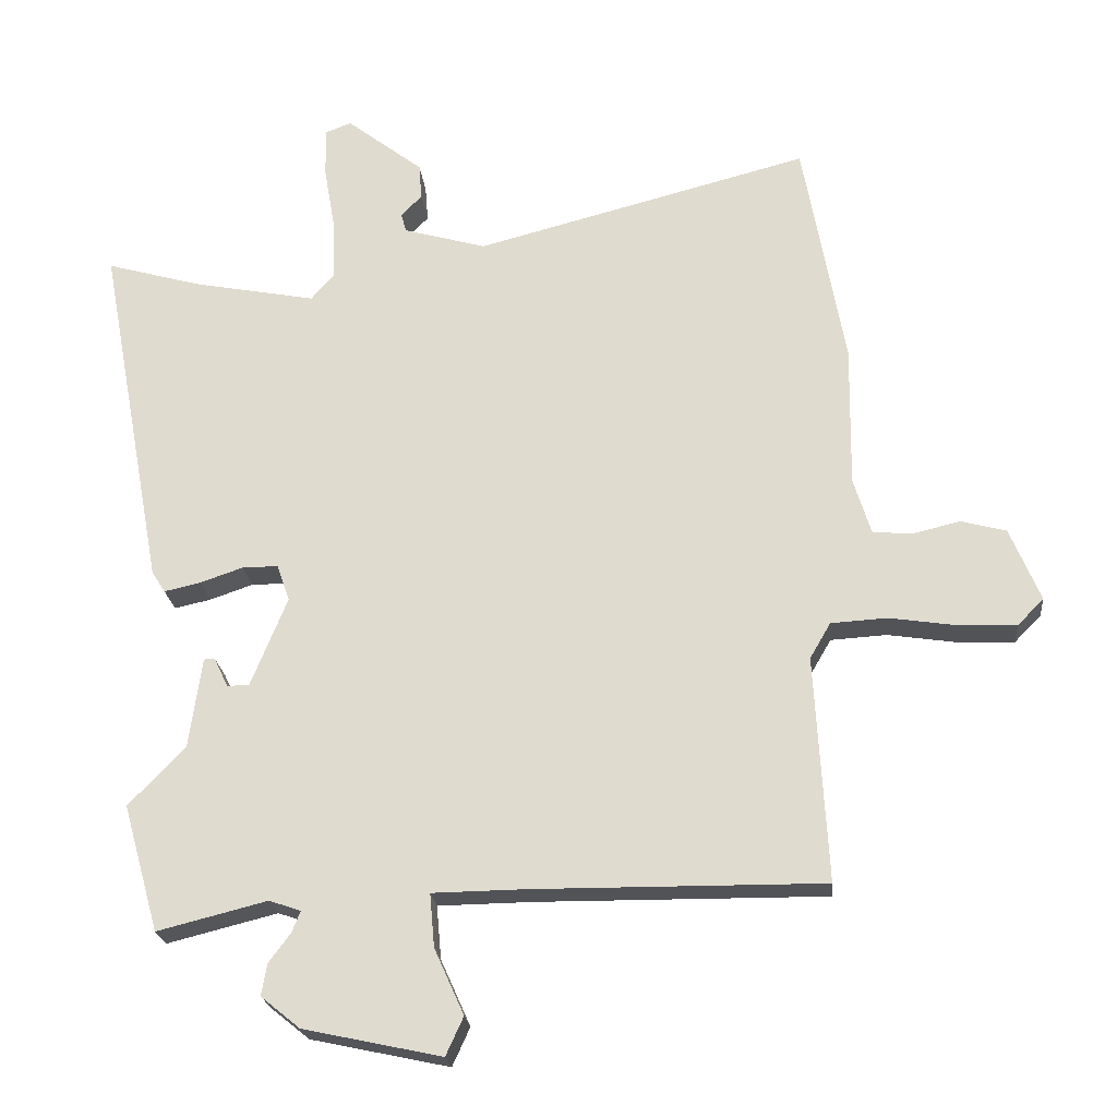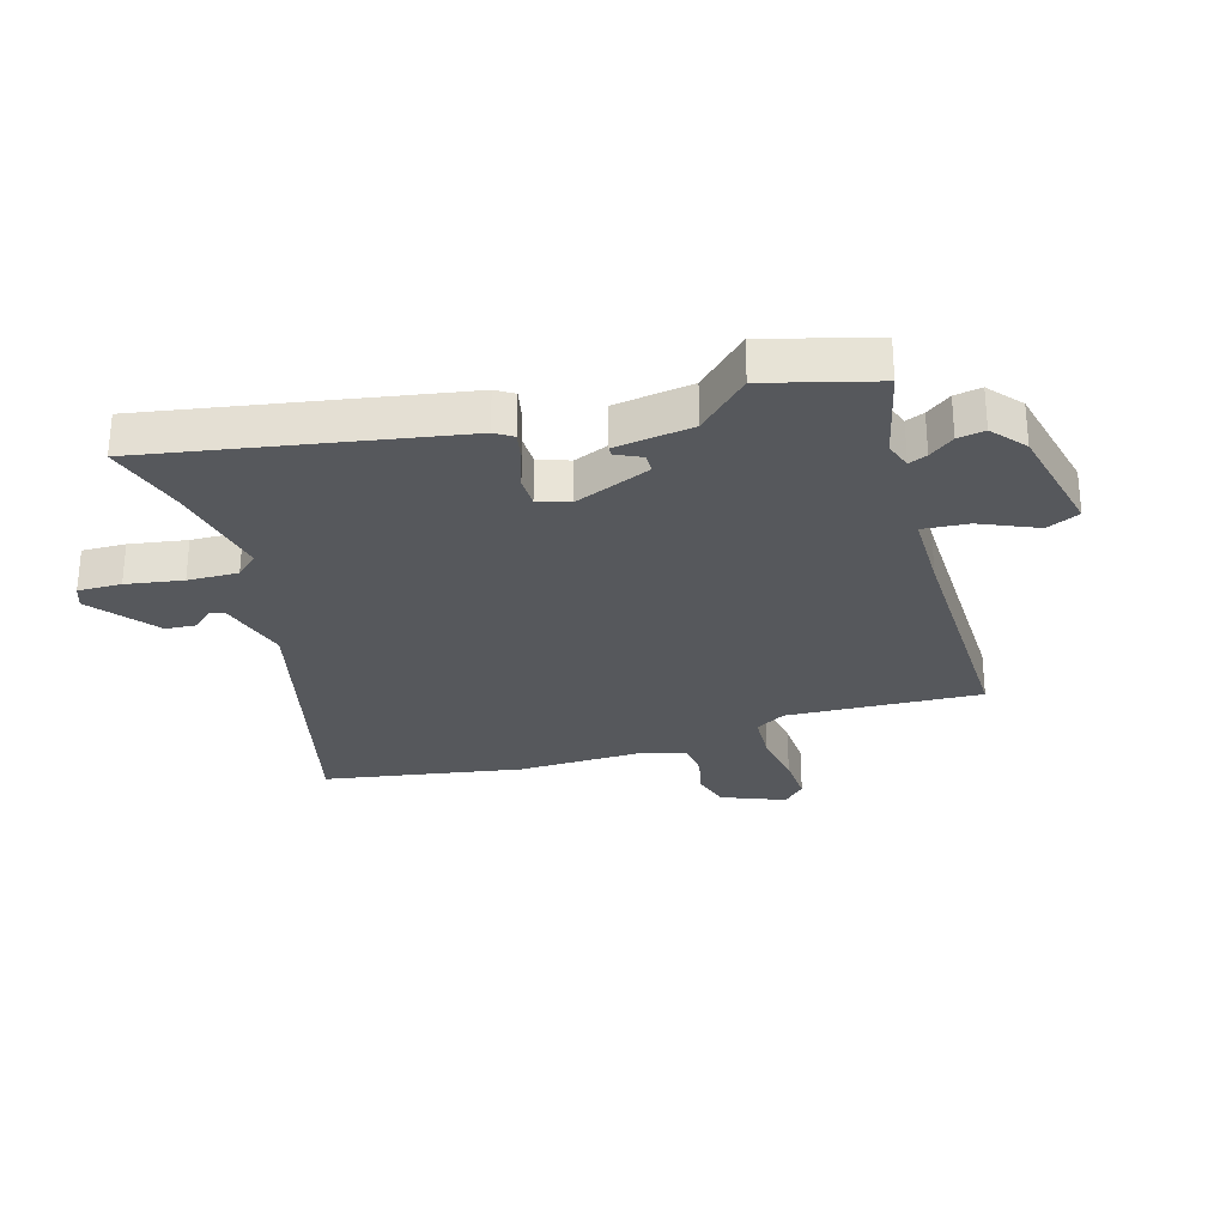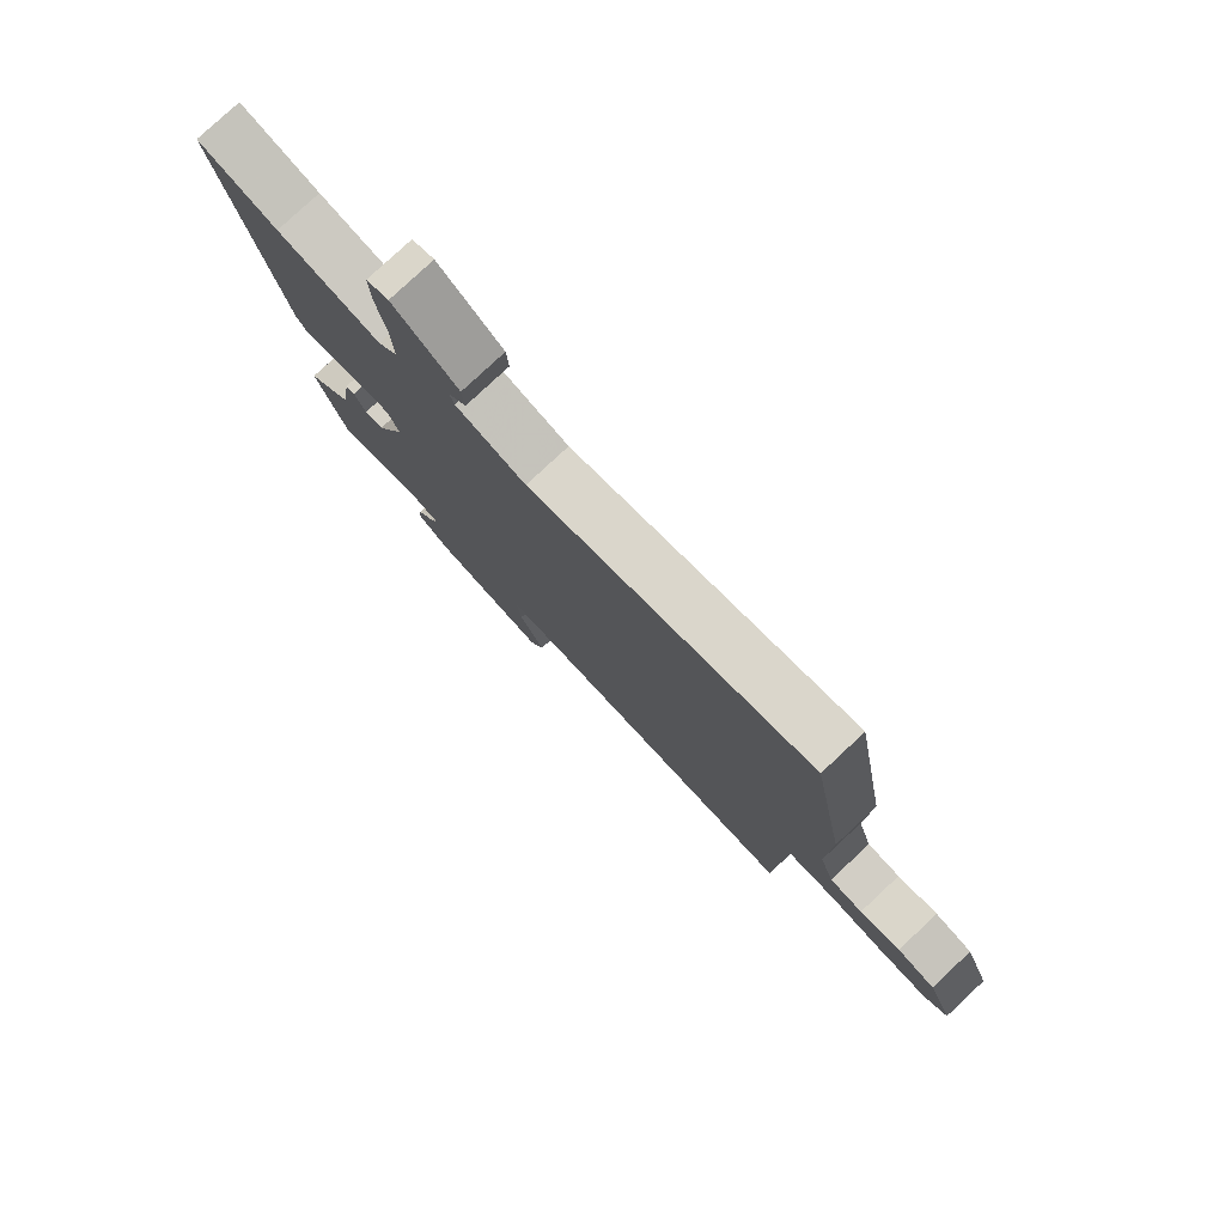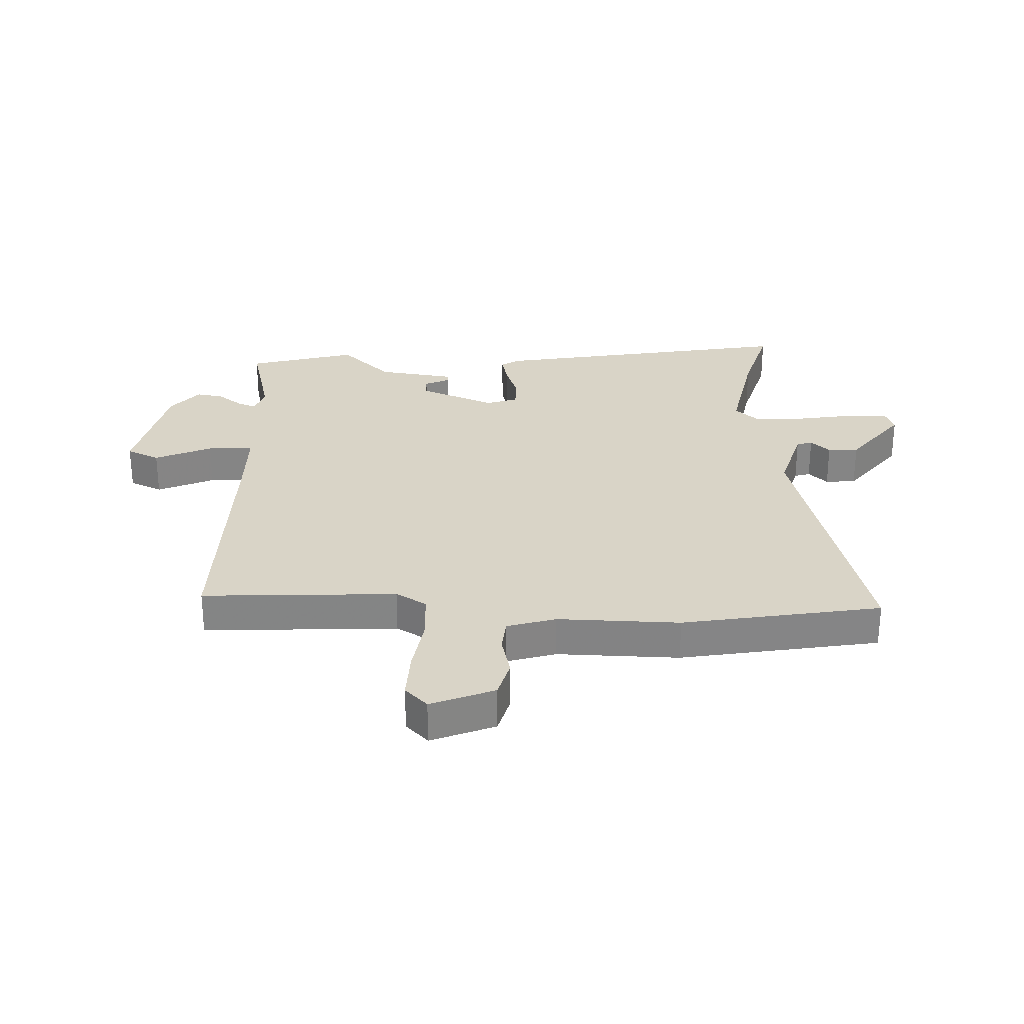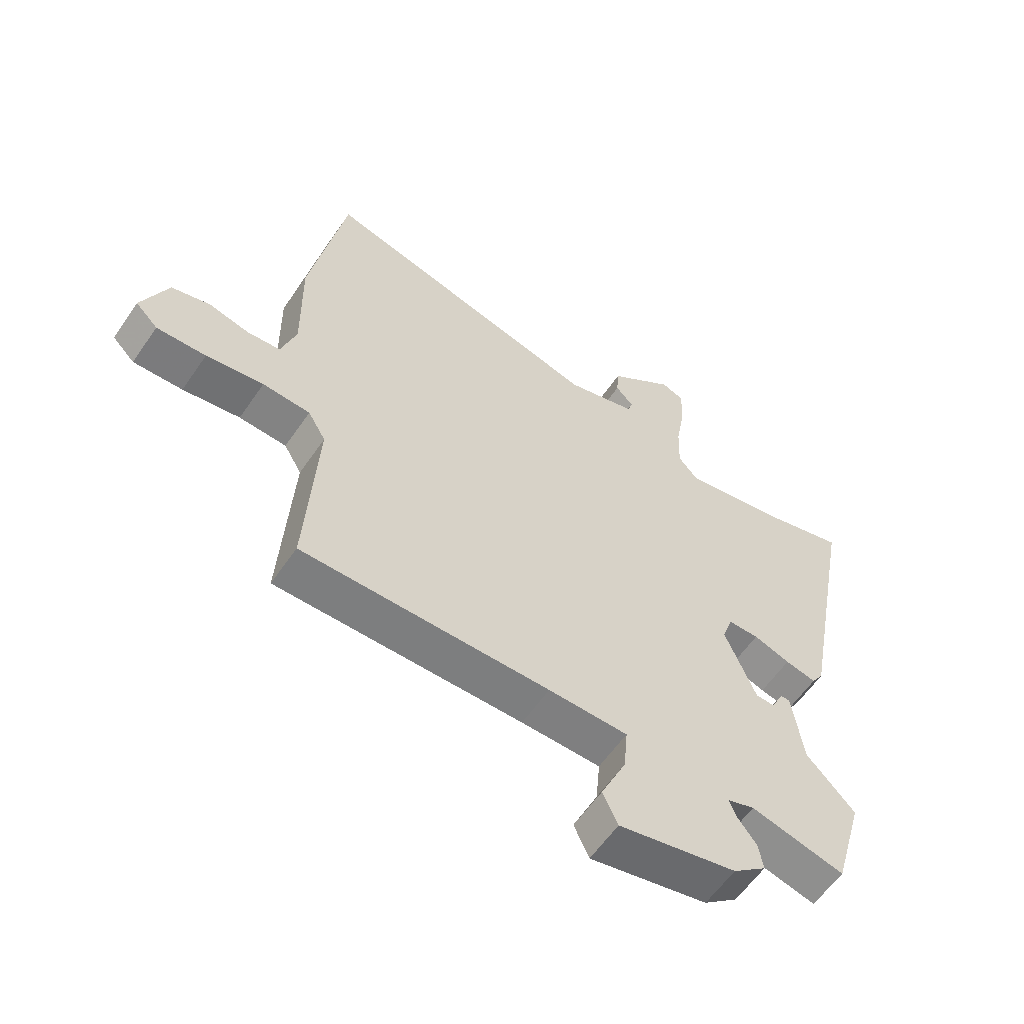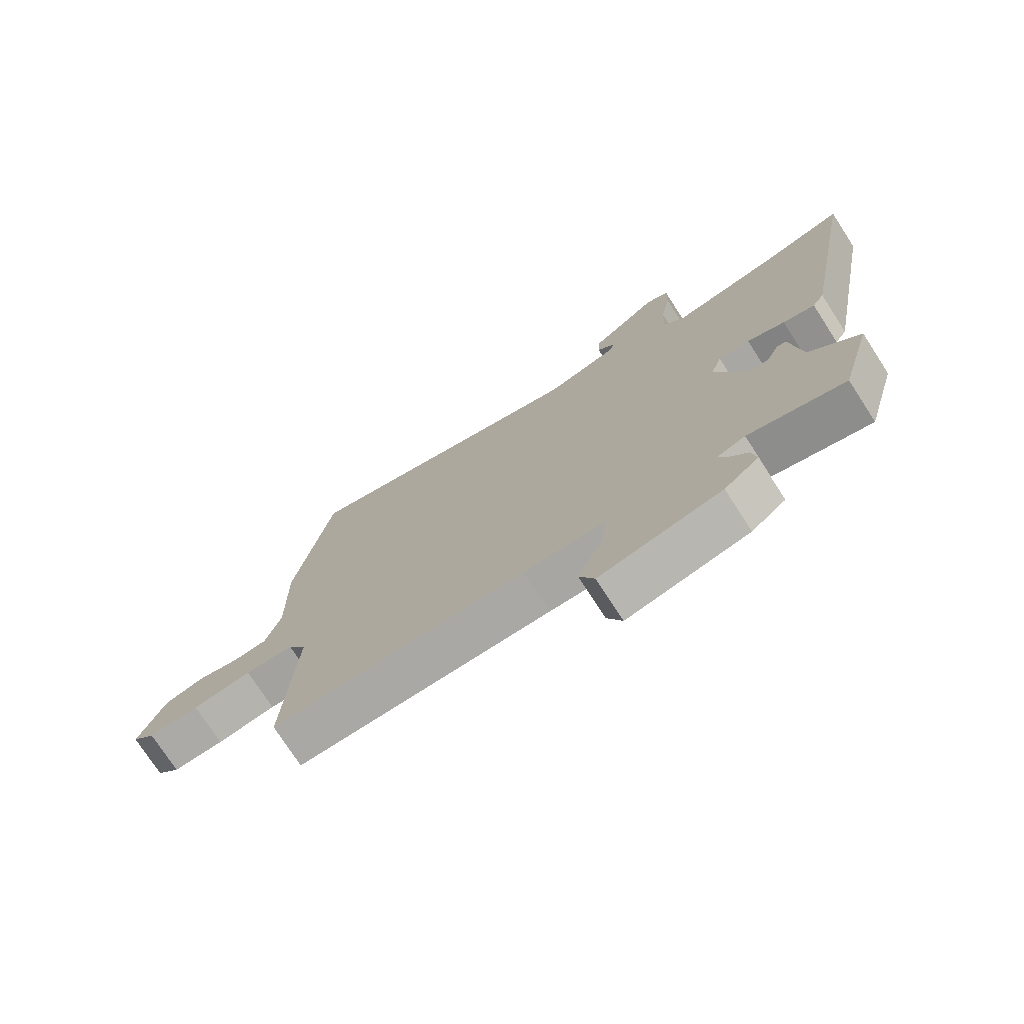
<metadata>
{"format":"obj","ext":"obj","renderer":"f3d","projection":"perspective","resolution":1024,"background":"white","views":[{"elev":-22.3,"azim":-174.4,"up":"+Z"},{"elev":-28.1,"azim":107.1,"up":"+Y"},{"elev":79.6,"azim":-133.0,"up":"+Z"},{"elev":28.5,"azim":-87.7,"up":"+Y"},{"elev":-59.5,"azim":-34.3,"up":"+Z"},{"elev":-74.8,"azim":32.9,"up":"+Z"}]}
</metadata>
<code>
v -0.476 0.07 -0.502
v -0.457 0.07 -0.166
v -0.488 0.07 -0.113
v -0.571 0.07 -0.108
v -0.671 0.07 -0.123
v -0.757 0.07 -0.126
v -0.796 0.07 -0.087
v -0.751 0.07 0.022
v -0.684 0.07 0.04
v -0.613 0.07 0.023
v -0.555 0.07 0.028
v -0.529 0.07 0.112
v -0.532 0.07 0.323
v -0.47 0.07 0.666
v 0.027 0.07 0.537
v 0.15 0.07 0.572
v 0.158 0.07 0.599
v 0.127 0.07 0.632
v 0.131 0.07 0.685
v 0.245 0.07 0.773
v 0.284 0.07 0.758
v 0.282 0.07 0.683
v 0.265 0.07 0.585
v 0.262 0.07 0.498
v 0.297 0.07 0.459
v 0.48 0.07 0.494
v 0.621 0.07 0.534
v 0.523 0.07 0.006
v 0.503 0.07 -0.025
v 0.449 0.07 -0.013
v 0.385 0.07 0.009
v 0.332 0.07 0.009
v 0.313 0.07 -0.045
v 0.367 0.07 -0.178
v 0.4 0.07 -0.179
v 0.421 0.07 -0.135
v 0.437 0.07 -0.136
v 0.456 0.07 -0.271
v 0.54 0.07 -0.359
v 0.487 0.07 -0.547
v 0.324 0.07 -0.506
v 0.277 0.07 -0.522
v 0.29 0.07 -0.554
v 0.322 0.07 -0.597
v 0.33 0.07 -0.644
v 0.272 0.07 -0.691
v 0.067 0.07 -0.735
v 0.041 0.07 -0.678
v 0.085 0.07 -0.58
v 0.092 0.07 -0.501
v -0.046 0.07 -0.499
v -0.476 0 -0.502
v -0.457 0 -0.166
v -0.488 0 -0.113
v -0.571 0 -0.108
v -0.671 0 -0.123
v -0.757 0 -0.126
v -0.796 0 -0.087
v -0.751 0 0.022
v -0.684 0 0.04
v -0.613 0 0.023
v -0.555 0 0.028
v -0.529 0 0.112
v -0.532 0 0.323
v -0.47 0 0.666
v 0.027 0 0.537
v 0.15 0 0.572
v 0.158 0 0.599
v 0.127 0 0.632
v 0.131 0 0.685
v 0.245 0 0.773
v 0.284 0 0.758
v 0.282 0 0.683
v 0.265 0 0.585
v 0.262 0 0.498
v 0.297 0 0.459
v 0.48 0 0.494
v 0.621 0 0.534
v 0.523 0 0.006
v 0.503 0 -0.025
v 0.449 0 -0.013
v 0.385 0 0.009
v 0.332 0 0.009
v 0.313 0 -0.045
v 0.367 0 -0.178
v 0.4 0 -0.179
v 0.421 0 -0.135
v 0.437 0 -0.136
v 0.456 0 -0.271
v 0.54 0 -0.359
v 0.487 0 -0.547
v 0.324 0 -0.506
v 0.277 0 -0.522
v 0.29 0 -0.554
v 0.322 0 -0.597
v 0.33 0 -0.644
v 0.272 0 -0.691
v 0.067 0 -0.735
v 0.041 0 -0.678
v 0.085 0 -0.58
v 0.092 0 -0.501
v -0.046 0 -0.499
f 46 47 48 49
f 46 49 50
f 43 44 45 46
f 42 43 46 50
f 41 42 50
f 38 39 40 41
f 38 41 50
f 35 36 37 38
f 34 35 38 50
f 33 34 50 51
f 28 29 30 31
f 26 27 28 31
f 25 26 31 32
f 24 25 32 33
f 20 21 22 23
f 20 23 24
f 17 18 19 20
f 16 17 20 24
f 15 16 24 33
f 12 13 14 15
f 11 12 15 33
f 7 8 9 10
f 4 5 6 7
f 3 4 7 10
f 33 51 1 2
f 3 10 11 33
f 2 3 33
f 100 99 98 97
f 101 100 97
f 97 96 95 94
f 101 97 94 93
f 101 93 92
f 92 91 90 89
f 101 92 89
f 89 88 87 86
f 101 89 86 85
f 102 101 85 84
f 82 81 80 79
f 82 79 78 77
f 83 82 77 76
f 84 83 76 75
f 74 73 72 71
f 75 74 71
f 71 70 69 68
f 75 71 68 67
f 84 75 67 66
f 66 65 64 63
f 84 66 63 62
f 61 60 59 58
f 58 57 56 55
f 61 58 55 54
f 53 52 102 84
f 84 62 61 54
f 84 54 53
f 1 52 53 2
f 2 53 54 3
f 3 54 55 4
f 4 55 56 5
f 5 56 57 6
f 6 57 58 7
f 7 58 59 8
f 8 59 60 9
f 9 60 61 10
f 10 61 62 11
f 11 62 63 12
f 12 63 64 13
f 13 64 65 14
f 14 65 66 15
f 15 66 67 16
f 16 67 68 17
f 17 68 69 18
f 18 69 70 19
f 19 70 71 20
f 20 71 72 21
f 21 72 73 22
f 22 73 74 23
f 23 74 75 24
f 24 75 76 25
f 25 76 77 26
f 26 77 78 27
f 27 78 79 28
f 28 79 80 29
f 29 80 81 30
f 30 81 82 31
f 31 82 83 32
f 32 83 84 33
f 33 84 85 34
f 34 85 86 35
f 35 86 87 36
f 36 87 88 37
f 37 88 89 38
f 38 89 90 39
f 39 90 91 40
f 40 91 92 41
f 41 92 93 42
f 42 93 94 43
f 43 94 95 44
f 44 95 96 45
f 45 96 97 46
f 46 97 98 47
f 47 98 99 48
f 48 99 100 49
f 49 100 101 50
f 50 101 102 51
f 51 102 52 1

</code>
